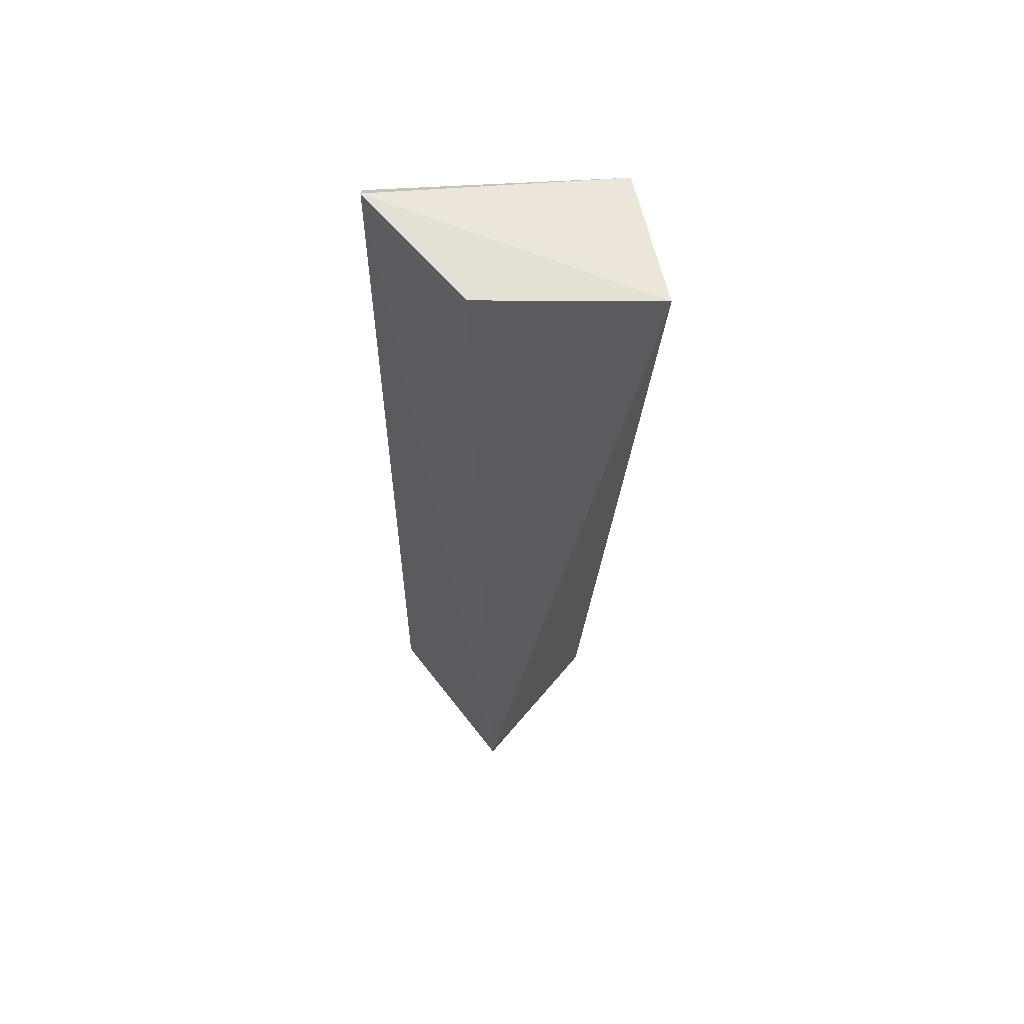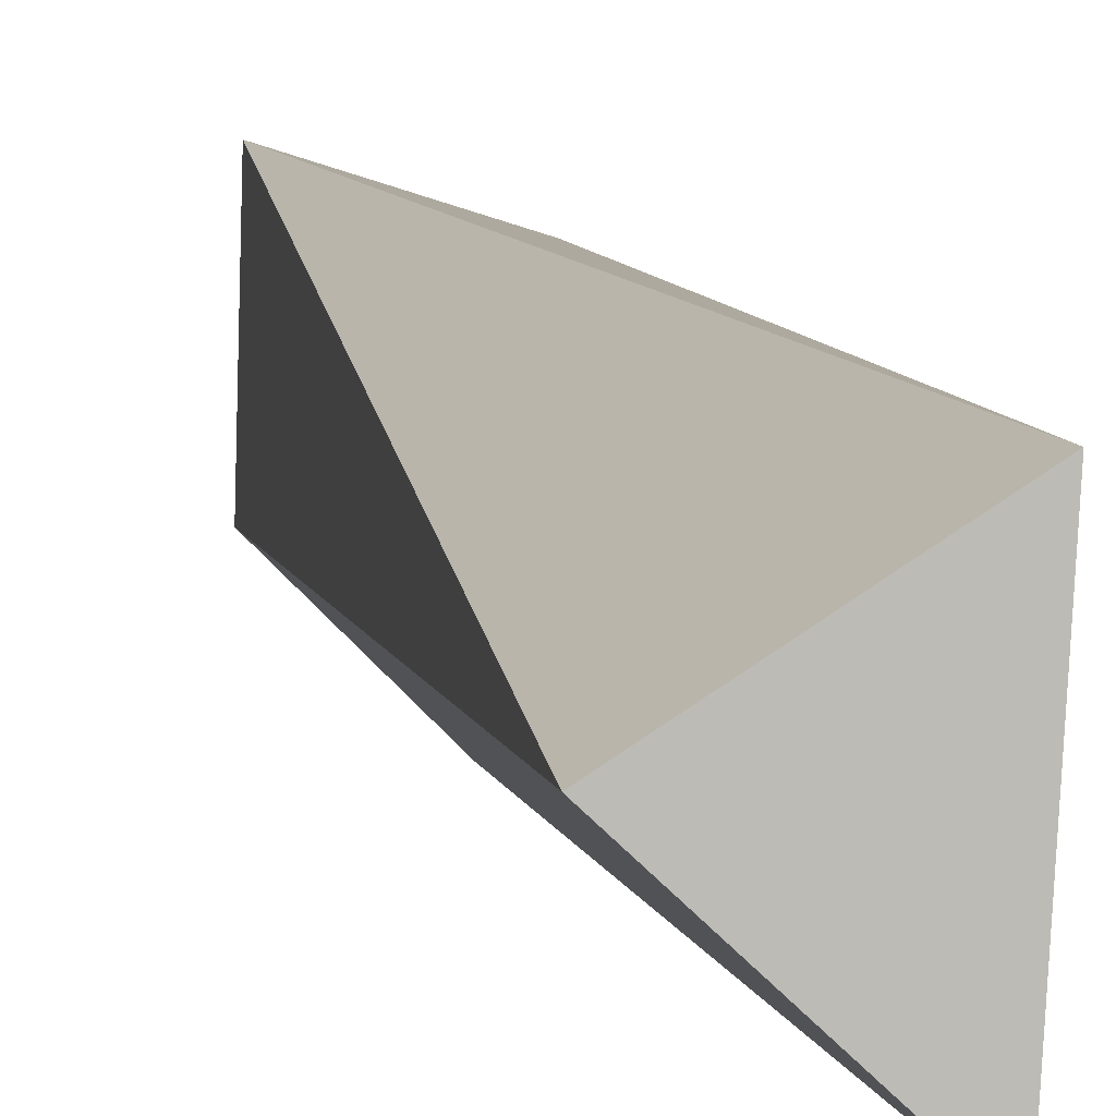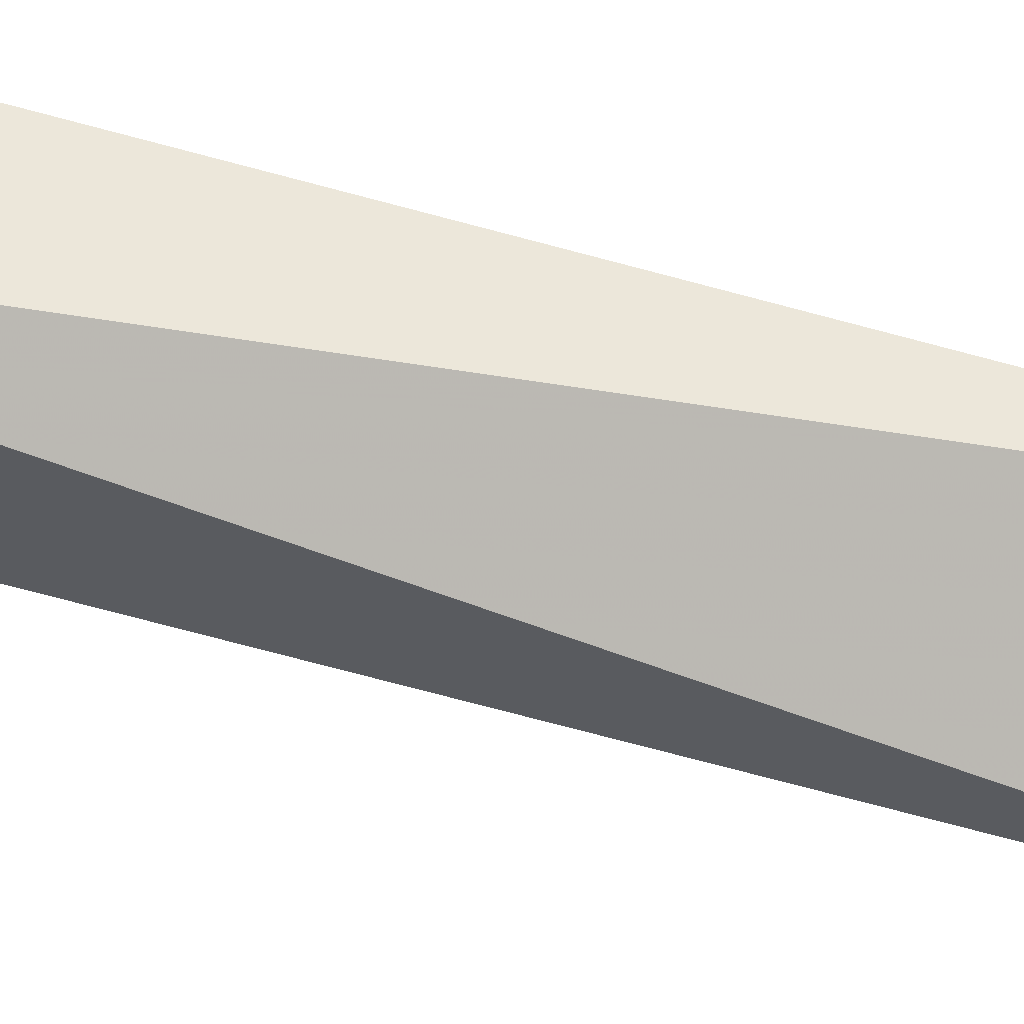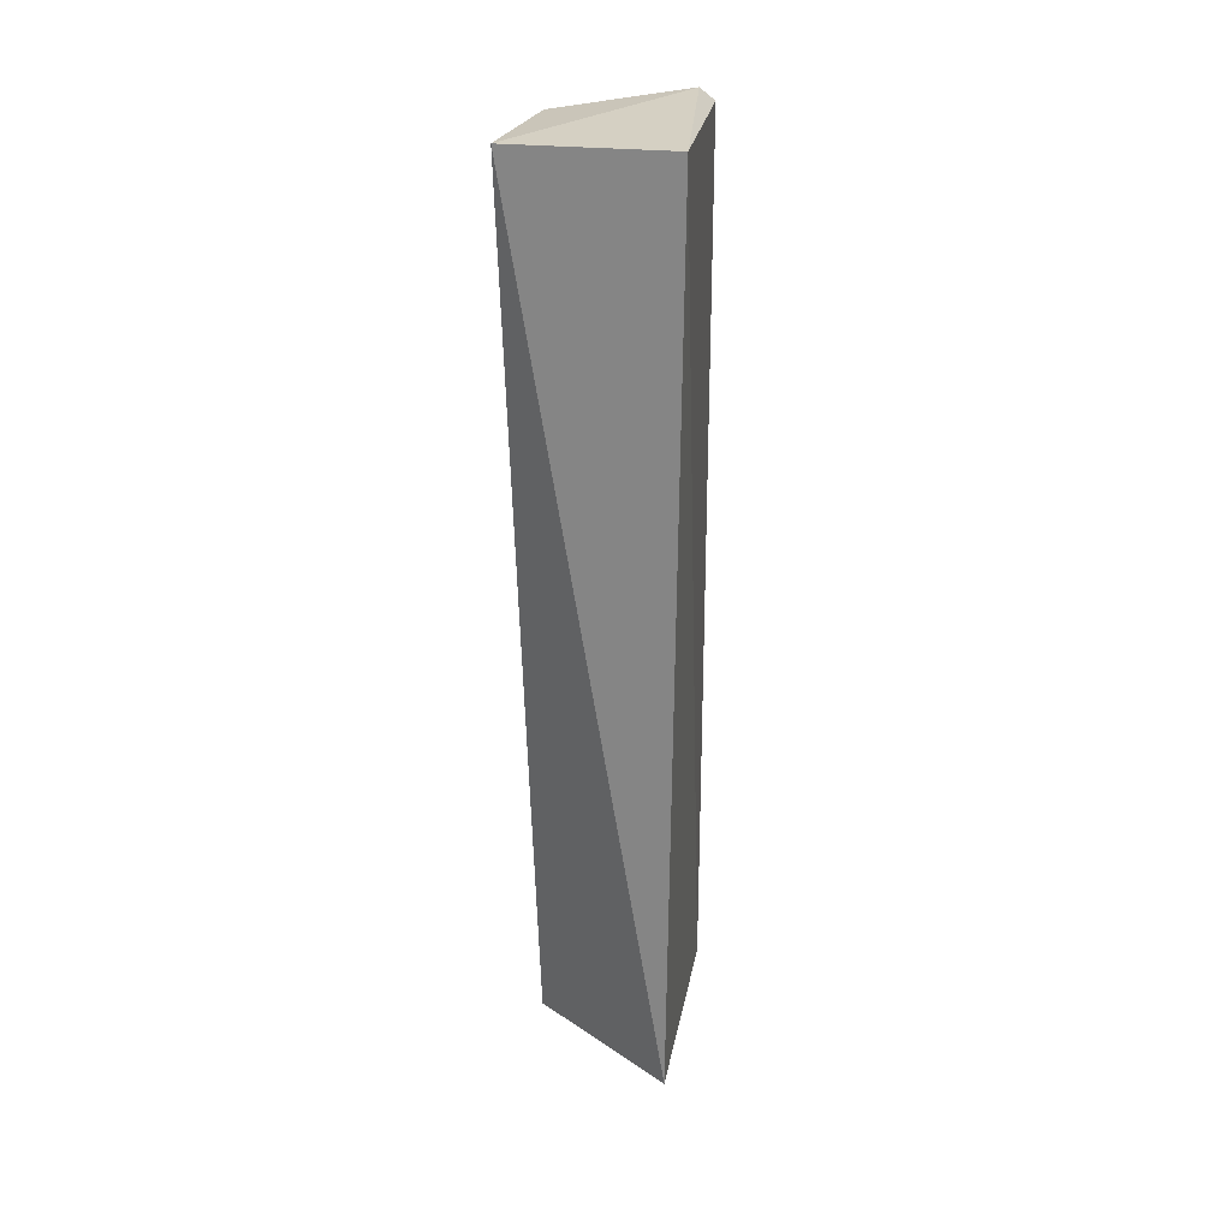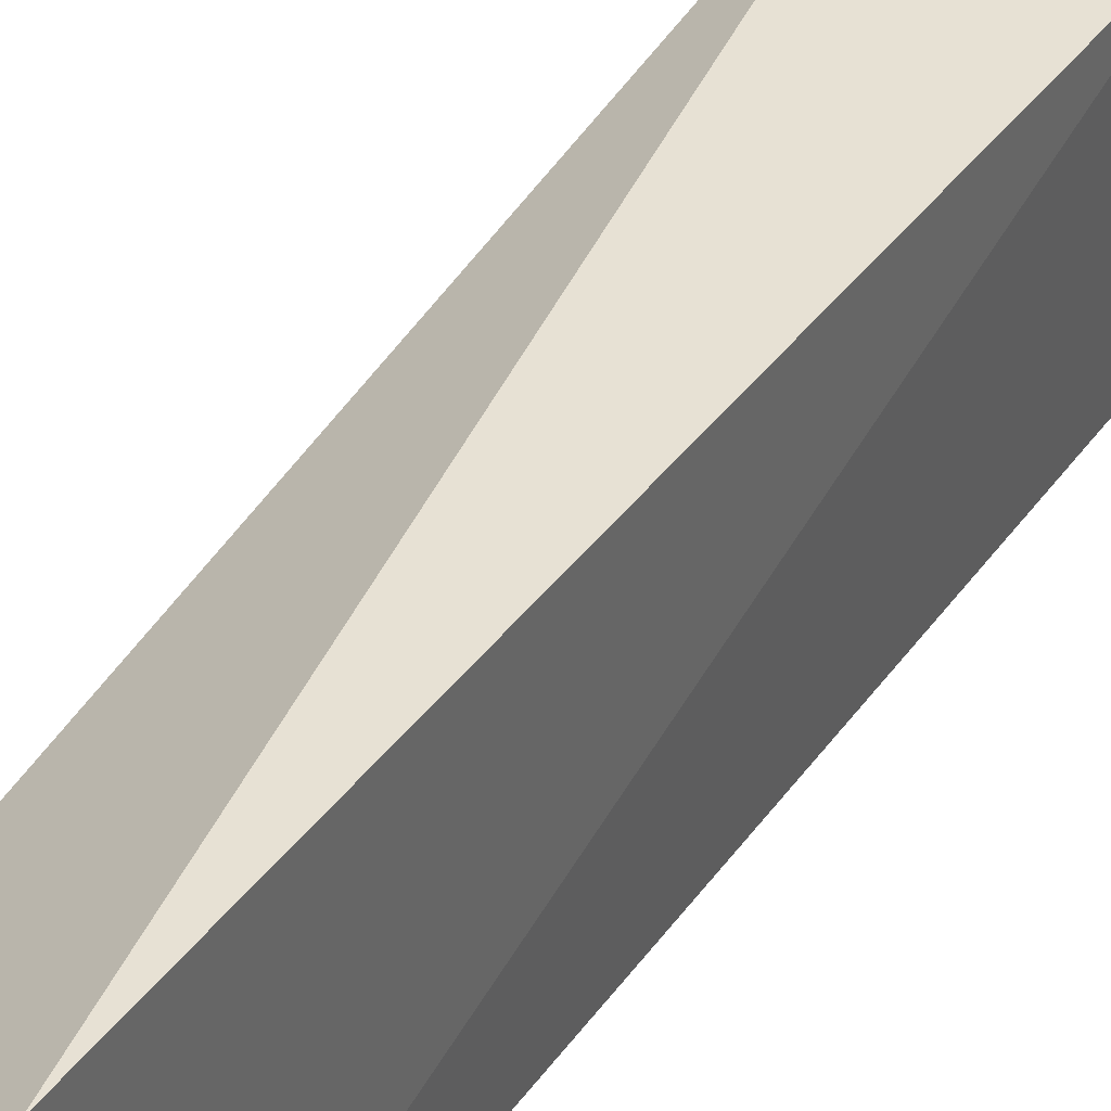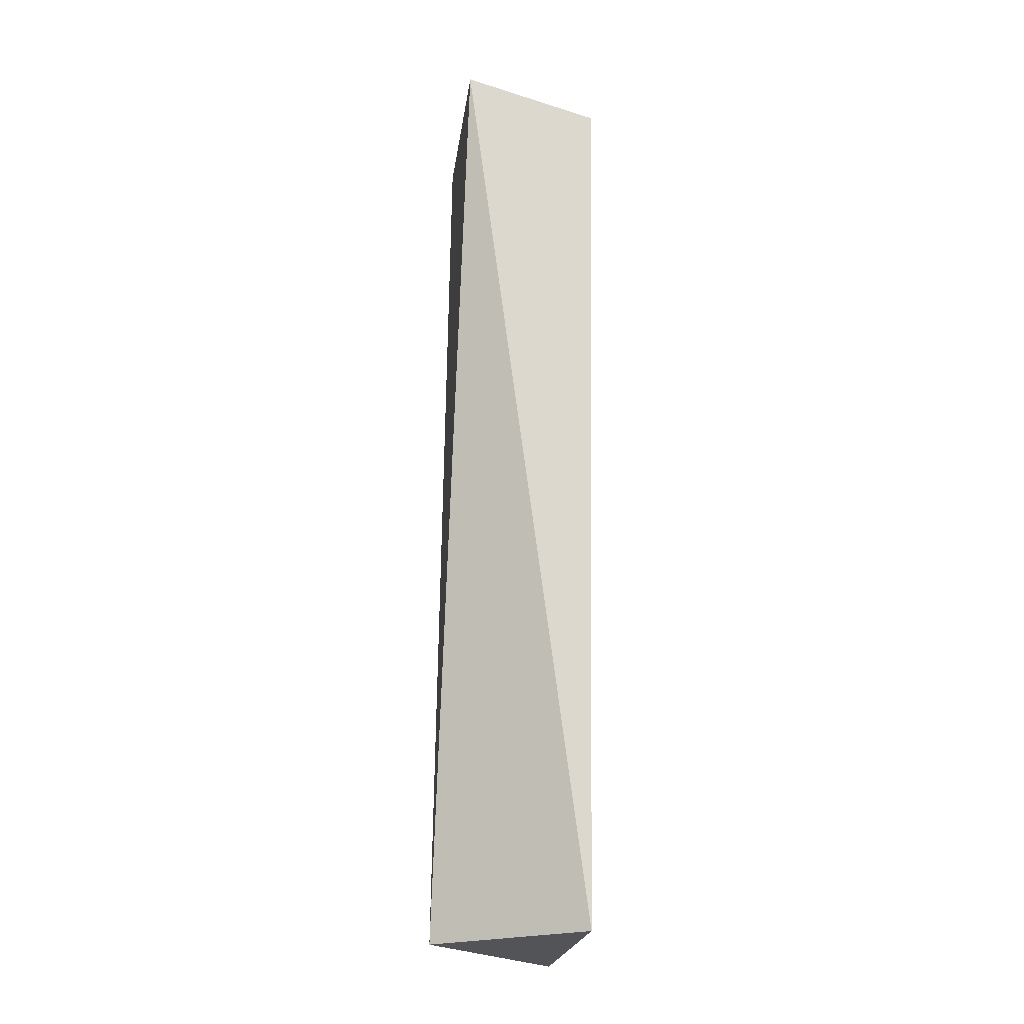
<metadata>
{"format":"obj","ext":"obj","renderer":"f3d","projection":"perspective","resolution":1024,"background":"white","views":[{"elev":58.3,"azim":-83.5,"up":"+Y"},{"elev":6.0,"azim":-10.0,"up":"+Z"},{"elev":64.0,"azim":-74.9,"up":"+Z"},{"elev":27.1,"azim":13.7,"up":"+Y"},{"elev":31.2,"azim":27.5,"up":"+Z"},{"elev":-23.3,"azim":-6.1,"up":"+Y"}]}
</metadata>
<code>
v 0.0005793 0.004644 0.006599
v 0.00338 -0.01535 0.005211
v 0.003659 0.004454 0.005626
v 0.002792 0.004319 0.0005033
v 0.0001811 -0.01535 0.003192
v 0.0031 -0.01535 0.0004596
v 0.000438 0.004319 0.002857
v 0.0031 0.004071 0.0004596
f 1 2 3
f 1 3 4
f 5 2 1
f 6 3 2
f 6 5 4
f 6 2 5
f 7 5 1
f 7 1 4
f 7 4 5
f 8 6 4
f 8 4 3
f 8 3 6

</code>
